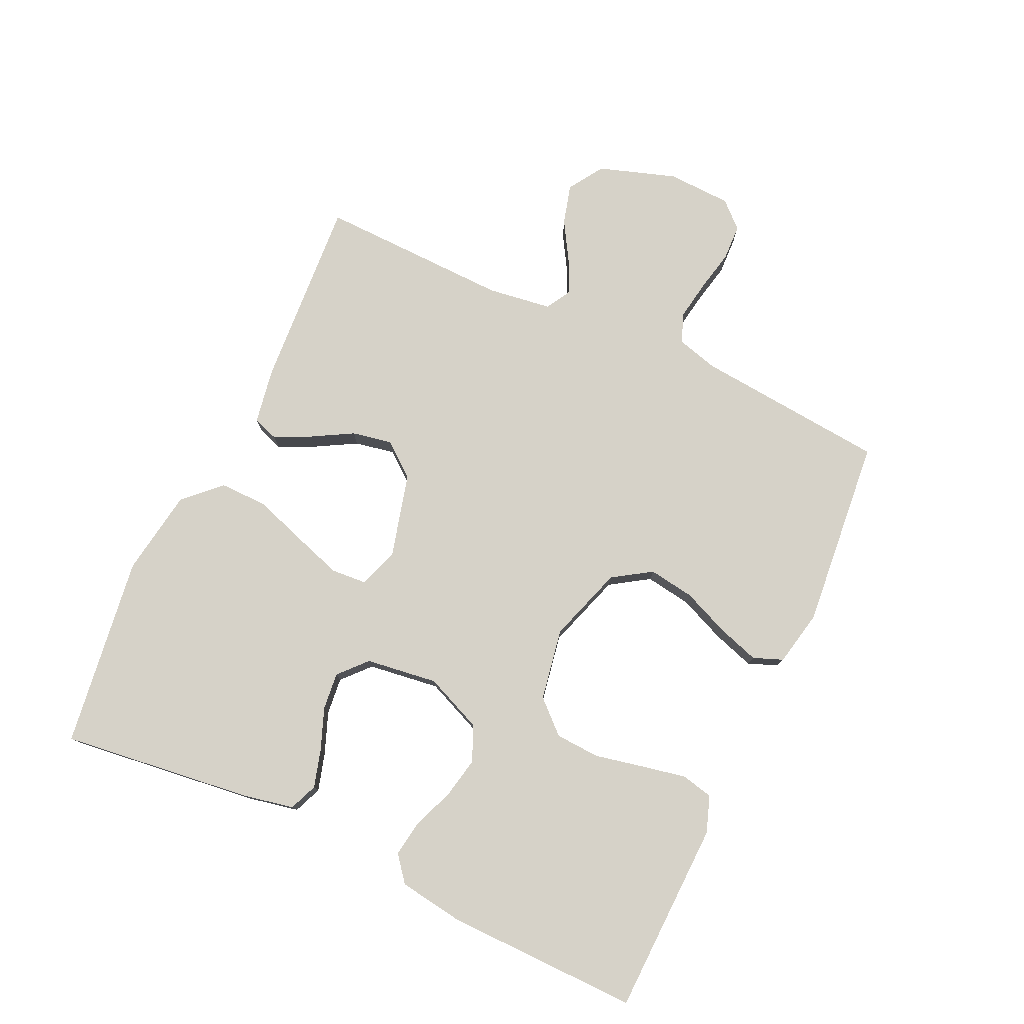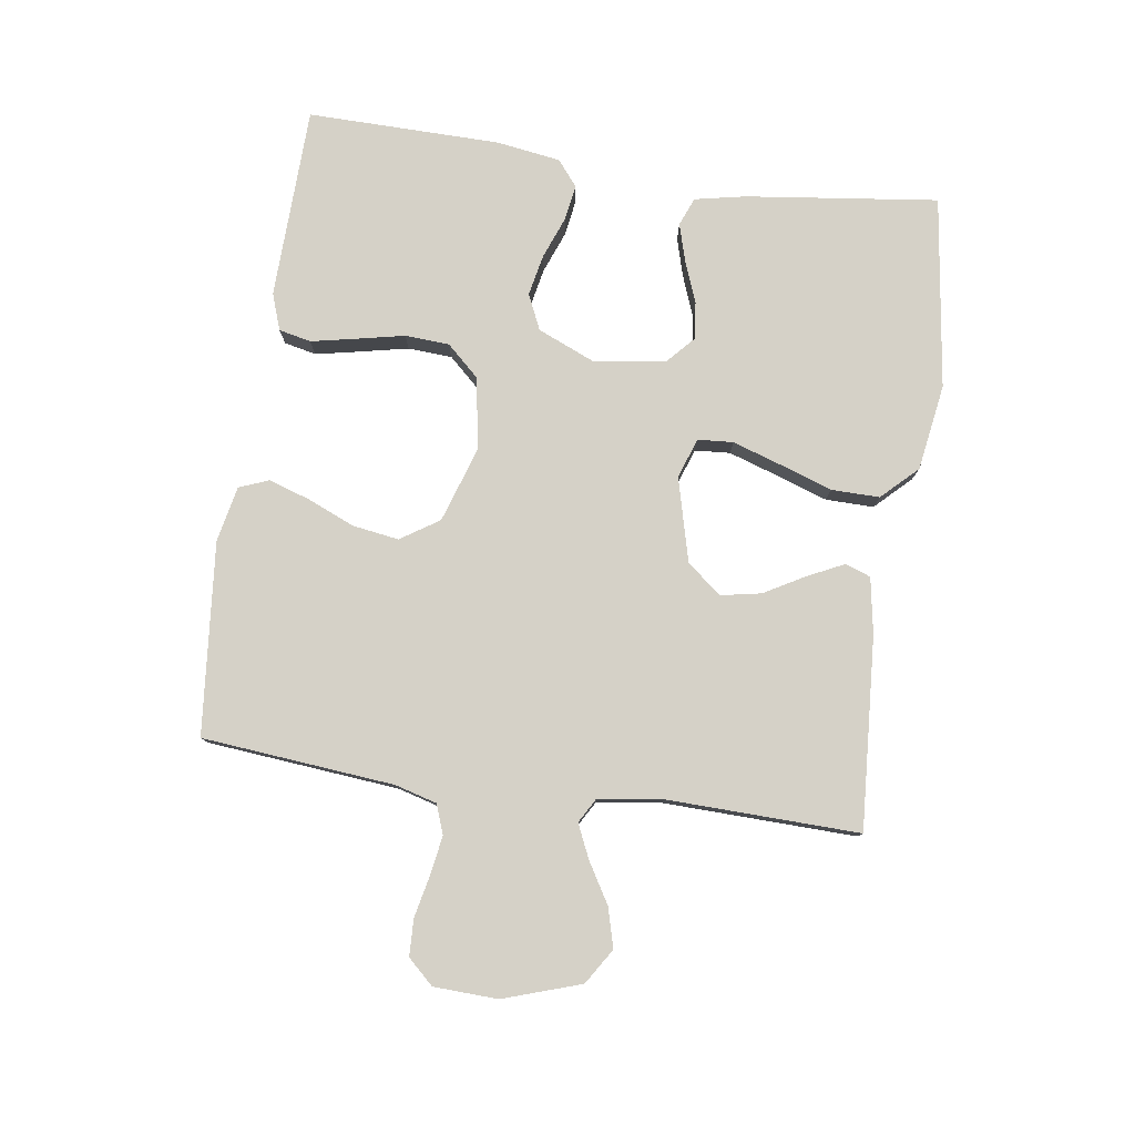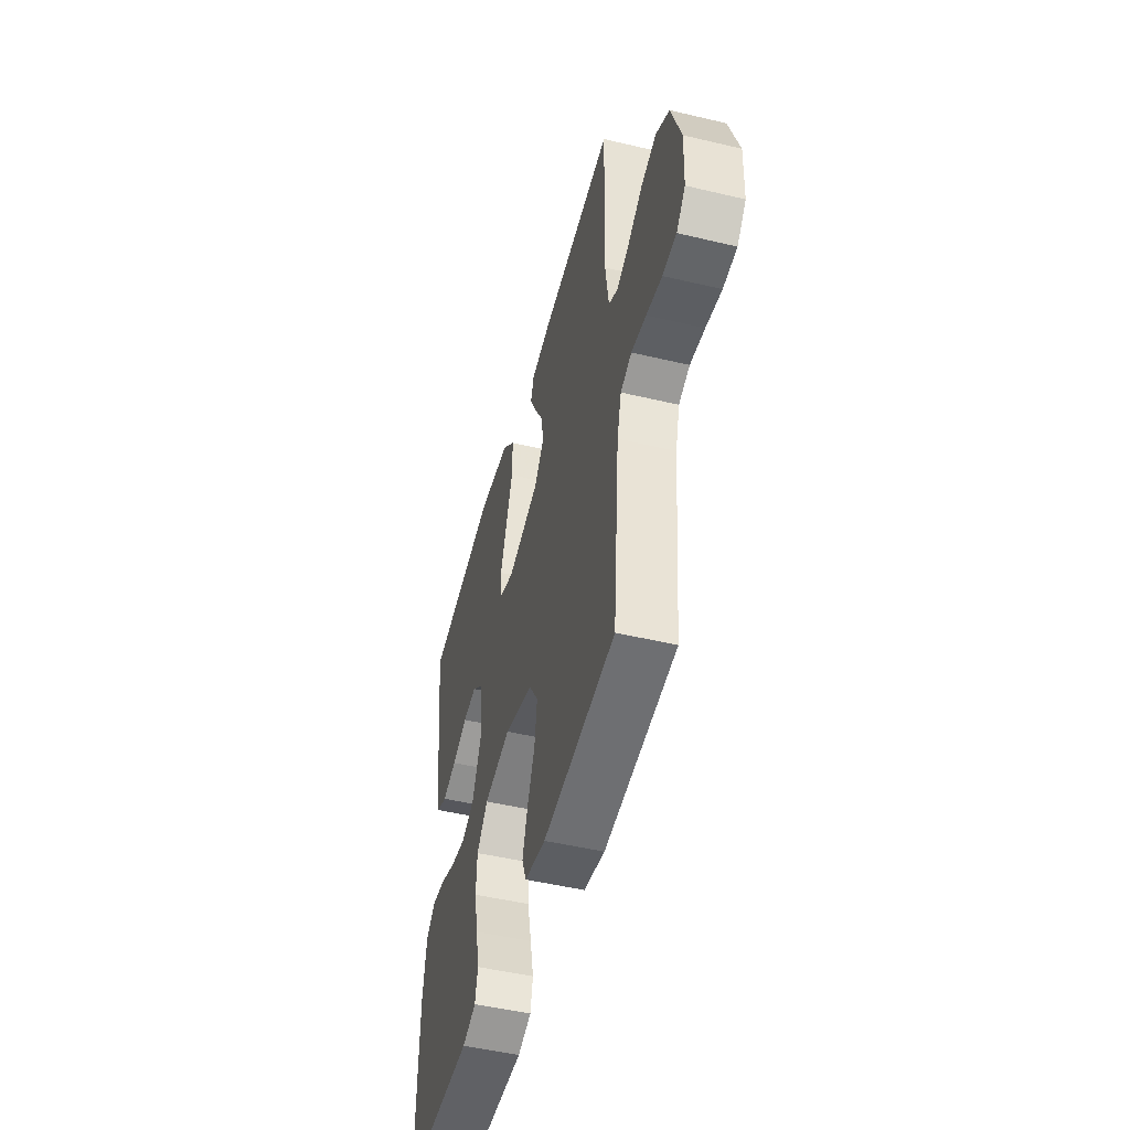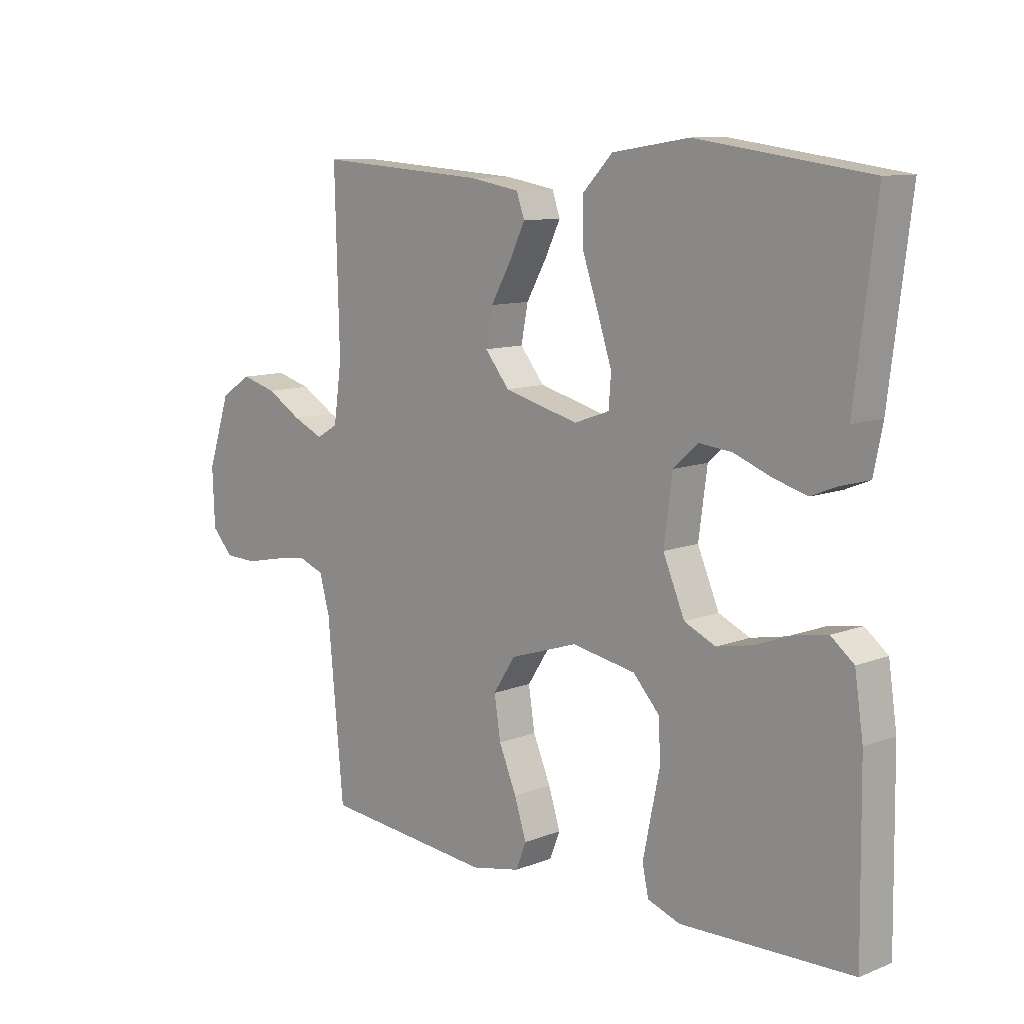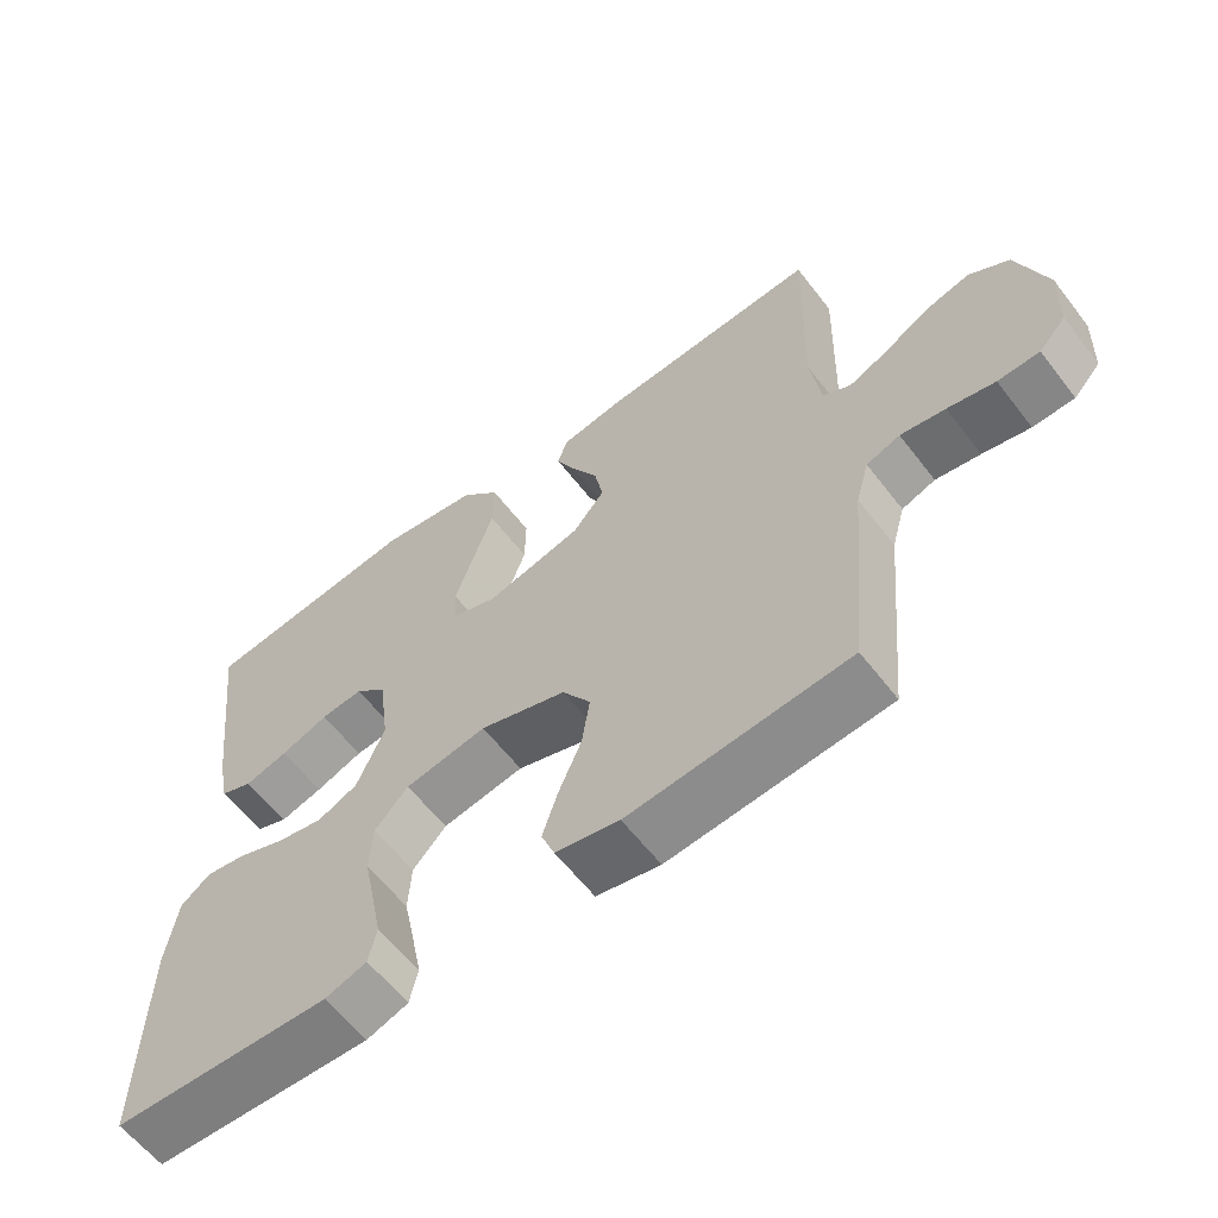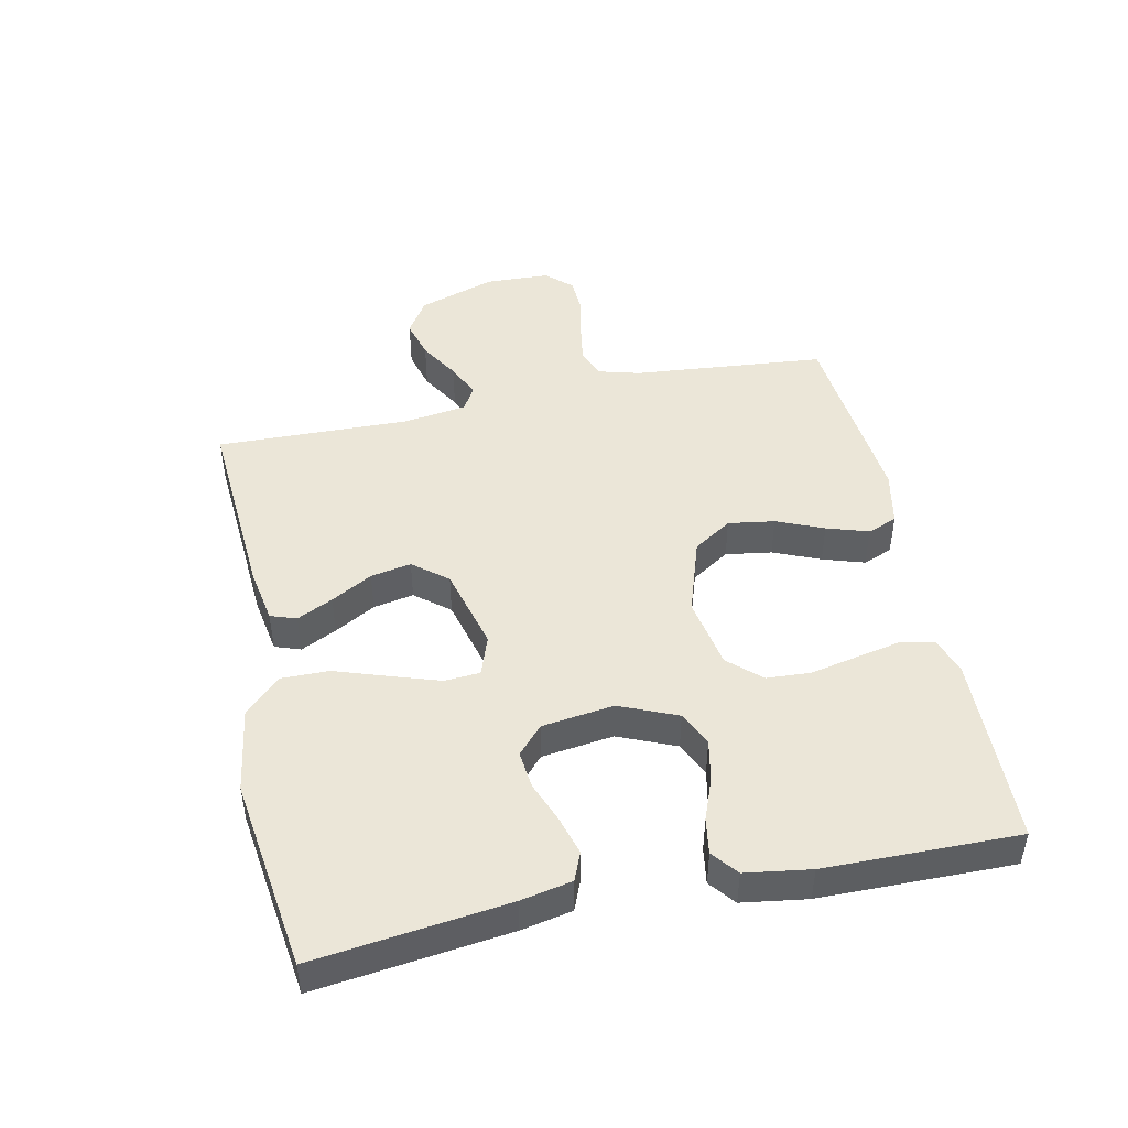
<metadata>
{"format":"obj","ext":"obj","renderer":"f3d","projection":"perspective","resolution":1024,"background":"white","views":[{"elev":77.8,"azim":114.9,"up":"+Y"},{"elev":79.4,"azim":-81.8,"up":"+Y"},{"elev":-49.4,"azim":-104.7,"up":"+Z"},{"elev":10.3,"azim":45.4,"up":"+Z"},{"elev":-60.6,"azim":-142.5,"up":"+Z"},{"elev":46.6,"azim":78.0,"up":"+Y"}]}
</metadata>
<code>
v -0.5 0.07 -0.5
v -0.528 0.07 -0.2
v -0.546 0.07 -0.135
v -0.592 0.07 -0.118
v -0.653 0.07 -0.128
v -0.718 0.07 -0.142
v -0.775 0.07 -0.14
v -0.812 0.07 -0.1
v -0.816 0.07 0
v -0.776 0.07 0.121
v -0.721 0.07 0.156
v -0.659 0.07 0.139
v -0.597 0.07 0.102
v -0.544 0.07 0.078
v -0.506 0.07 0.1
v -0.492 0.07 0.2
v -0.5 0.07 0.5
v -0.2 0.07 0.48
v -0.113 0.07 0.465
v -0.099 0.07 0.425
v -0.126 0.07 0.369
v -0.162 0.07 0.305
v -0.174 0.07 0.242
v -0.131 0.07 0.189
v 0 0.07 0.155
v 0.062 0.07 0.177
v 0.066 0.07 0.232
v 0.041 0.07 0.308
v 0.013 0.07 0.39
v 0.012 0.07 0.465
v 0.065 0.07 0.52
v 0.2 0.07 0.541
v 0.5 0.07 0.5
v 0.463 0.07 0.2
v 0.447 0.07 0.121
v 0.403 0.07 0.103
v 0.344 0.07 0.12
v 0.279 0.07 0.145
v 0.221 0.07 0.151
v 0.178 0.07 0.112
v 0.163 0.07 0
v 0.201 0.07 -0.089
v 0.256 0.07 -0.114
v 0.32 0.07 -0.101
v 0.385 0.07 -0.076
v 0.441 0.07 -0.067
v 0.481 0.07 -0.099
v 0.496 0.07 -0.2
v 0.5 0.07 -0.5
v 0.2 0.07 -0.509
v 0.143 0.07 -0.489
v 0.132 0.07 -0.439
v 0.146 0.07 -0.37
v 0.162 0.07 -0.294
v 0.158 0.07 -0.225
v 0.112 0.07 -0.175
v 0 0.07 -0.155
v -0.119 0.07 -0.194
v -0.158 0.07 -0.254
v -0.147 0.07 -0.326
v -0.116 0.07 -0.399
v -0.095 0.07 -0.464
v -0.113 0.07 -0.51
v -0.2 0.07 -0.528
v -0.5 0 -0.5
v -0.528 0 -0.2
v -0.546 0 -0.135
v -0.592 0 -0.118
v -0.653 0 -0.128
v -0.718 0 -0.142
v -0.775 0 -0.14
v -0.812 0 -0.1
v -0.816 0 0
v -0.776 0 0.121
v -0.721 0 0.156
v -0.659 0 0.139
v -0.597 0 0.102
v -0.544 0 0.078
v -0.506 0 0.1
v -0.492 0 0.2
v -0.5 0 0.5
v -0.2 0 0.48
v -0.113 0 0.465
v -0.099 0 0.425
v -0.126 0 0.369
v -0.162 0 0.305
v -0.174 0 0.242
v -0.131 0 0.189
v 0 0 0.155
v 0.062 0 0.177
v 0.066 0 0.232
v 0.041 0 0.308
v 0.013 0 0.39
v 0.012 0 0.465
v 0.065 0 0.52
v 0.2 0 0.541
v 0.5 0 0.5
v 0.463 0 0.2
v 0.447 0 0.121
v 0.403 0 0.103
v 0.344 0 0.12
v 0.279 0 0.145
v 0.221 0 0.151
v 0.178 0 0.112
v 0.163 0 0
v 0.201 0 -0.089
v 0.256 0 -0.114
v 0.32 0 -0.101
v 0.385 0 -0.076
v 0.441 0 -0.067
v 0.481 0 -0.099
v 0.496 0 -0.2
v 0.5 0 -0.5
v 0.2 0 -0.509
v 0.143 0 -0.489
v 0.132 0 -0.439
v 0.146 0 -0.37
v 0.162 0 -0.294
v 0.158 0 -0.225
v 0.112 0 -0.175
v 0 0 -0.155
v -0.119 0 -0.194
v -0.158 0 -0.254
v -0.147 0 -0.326
v -0.116 0 -0.399
v -0.095 0 -0.464
v -0.113 0 -0.51
v -0.2 0 -0.528
f 63 64 1 2
f 60 61 62 63
f 60 63 2 3
f 59 60 3
f 58 59 3 4
f 57 58 4
f 51 52 53 54
f 49 50 51 54
f 49 54 55
f 48 49 55 56
f 44 45 46 47
f 43 44 47 48
f 35 36 37 38
f 33 34 35 38
f 33 38 39
f 32 33 39 40
f 28 29 30 31
f 27 28 31 32
f 26 27 32 40
f 19 20 21 22
f 17 18 19 22
f 16 17 22 23
f 15 16 23 24
f 10 11 12 13
f 10 13 14
f 9 10 14
f 8 9 14
f 5 6 7 8
f 4 5 8 14
f 57 4 14 15
f 43 48 56 57
f 42 43 57 15
f 25 26 40 41
f 25 41 42
f 15 24 25 42
f 66 65 128 127
f 127 126 125 124
f 67 66 127 124
f 67 124 123
f 68 67 123 122
f 68 122 121
f 118 117 116 115
f 118 115 114 113
f 119 118 113
f 120 119 113 112
f 111 110 109 108
f 112 111 108 107
f 102 101 100 99
f 102 99 98 97
f 103 102 97
f 104 103 97 96
f 95 94 93 92
f 96 95 92 91
f 104 96 91 90
f 86 85 84 83
f 86 83 82 81
f 87 86 81 80
f 88 87 80 79
f 77 76 75 74
f 78 77 74
f 78 74 73
f 78 73 72
f 72 71 70 69
f 78 72 69 68
f 79 78 68 121
f 121 120 112 107
f 79 121 107 106
f 105 104 90 89
f 106 105 89
f 106 89 88 79
f 1 65 66 2
f 2 66 67 3
f 3 67 68 4
f 4 68 69 5
f 5 69 70 6
f 6 70 71 7
f 7 71 72 8
f 8 72 73 9
f 9 73 74 10
f 10 74 75 11
f 11 75 76 12
f 12 76 77 13
f 13 77 78 14
f 14 78 79 15
f 15 79 80 16
f 16 80 81 17
f 17 81 82 18
f 18 82 83 19
f 19 83 84 20
f 20 84 85 21
f 21 85 86 22
f 22 86 87 23
f 23 87 88 24
f 24 88 89 25
f 25 89 90 26
f 26 90 91 27
f 27 91 92 28
f 28 92 93 29
f 29 93 94 30
f 30 94 95 31
f 31 95 96 32
f 32 96 97 33
f 33 97 98 34
f 34 98 99 35
f 35 99 100 36
f 36 100 101 37
f 37 101 102 38
f 38 102 103 39
f 39 103 104 40
f 40 104 105 41
f 41 105 106 42
f 42 106 107 43
f 43 107 108 44
f 44 108 109 45
f 45 109 110 46
f 46 110 111 47
f 47 111 112 48
f 48 112 113 49
f 49 113 114 50
f 50 114 115 51
f 51 115 116 52
f 52 116 117 53
f 53 117 118 54
f 54 118 119 55
f 55 119 120 56
f 56 120 121 57
f 57 121 122 58
f 58 122 123 59
f 59 123 124 60
f 60 124 125 61
f 61 125 126 62
f 62 126 127 63
f 63 127 128 64
f 64 128 65 1

</code>
